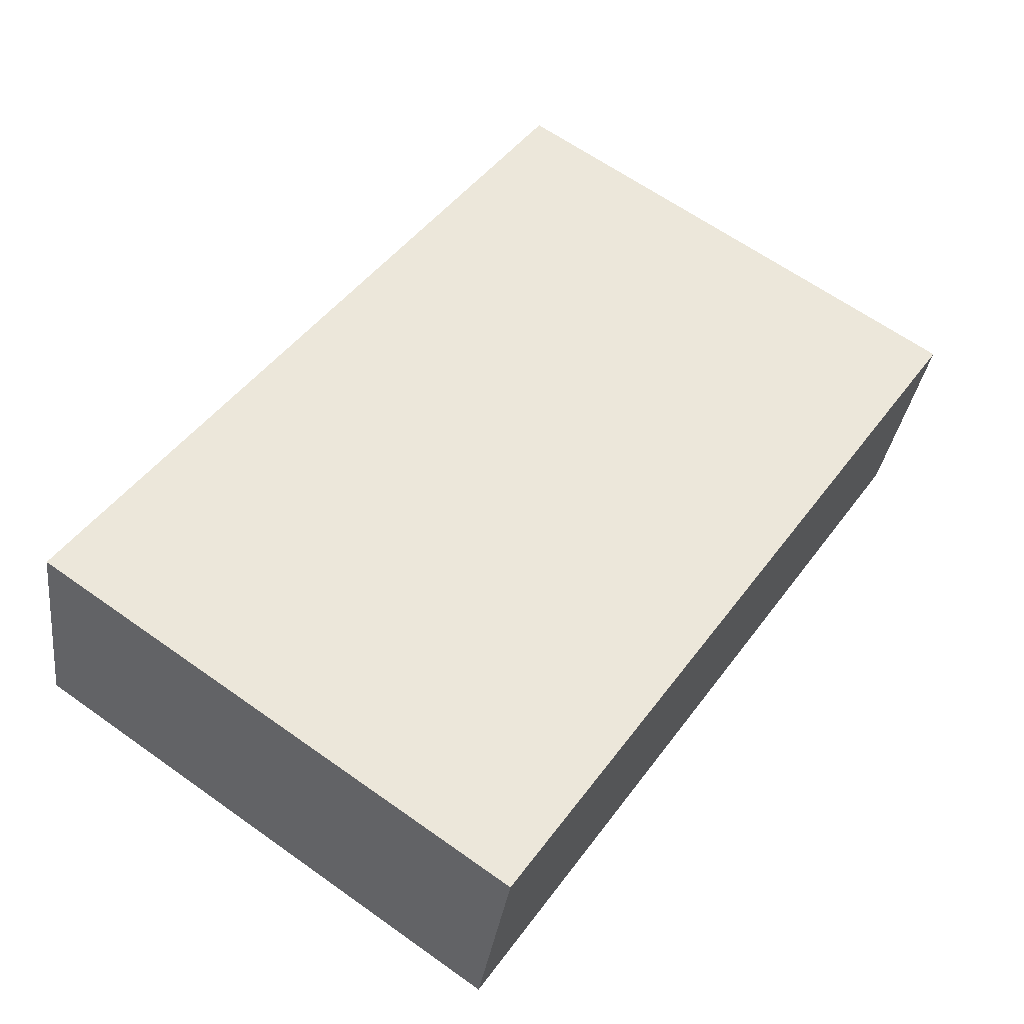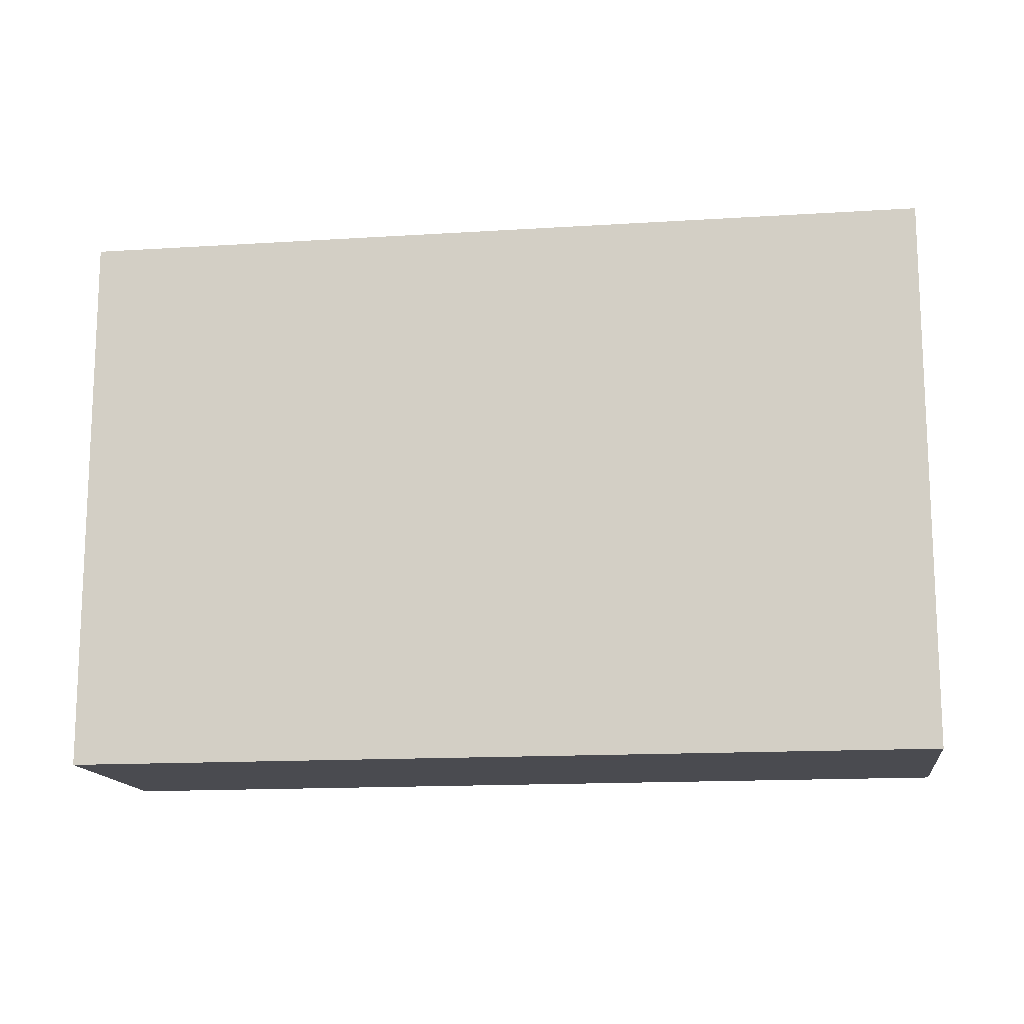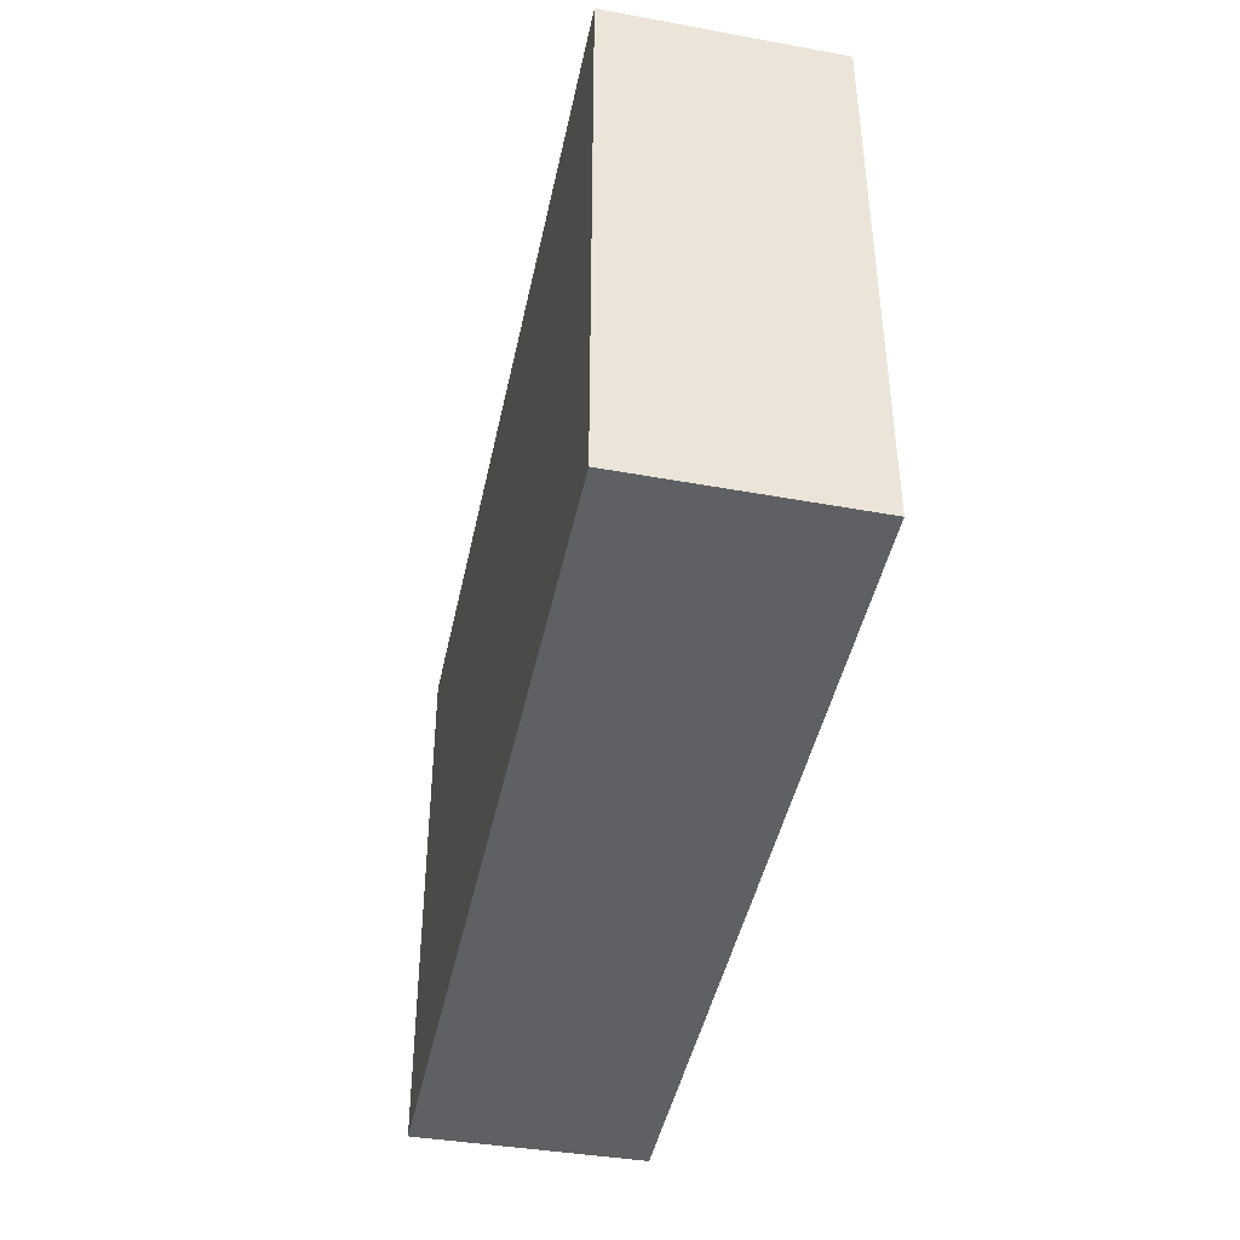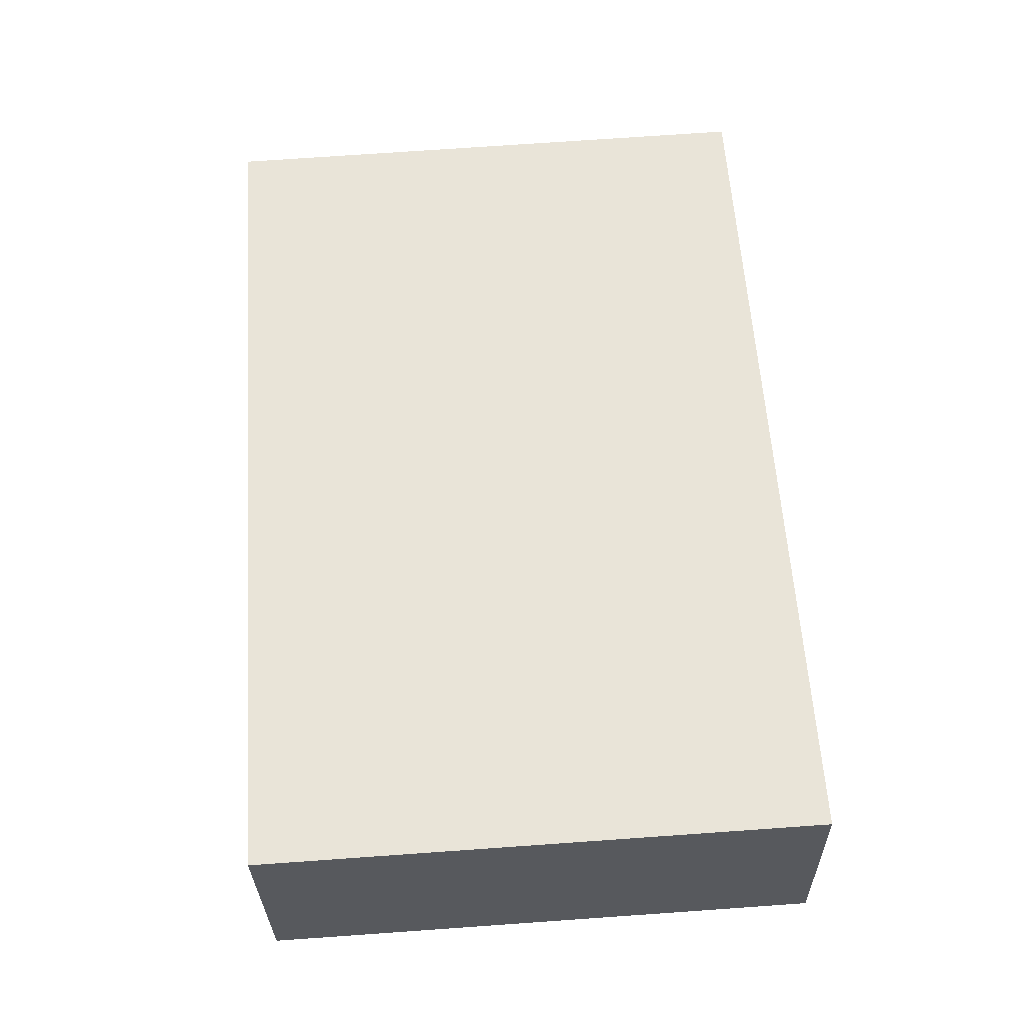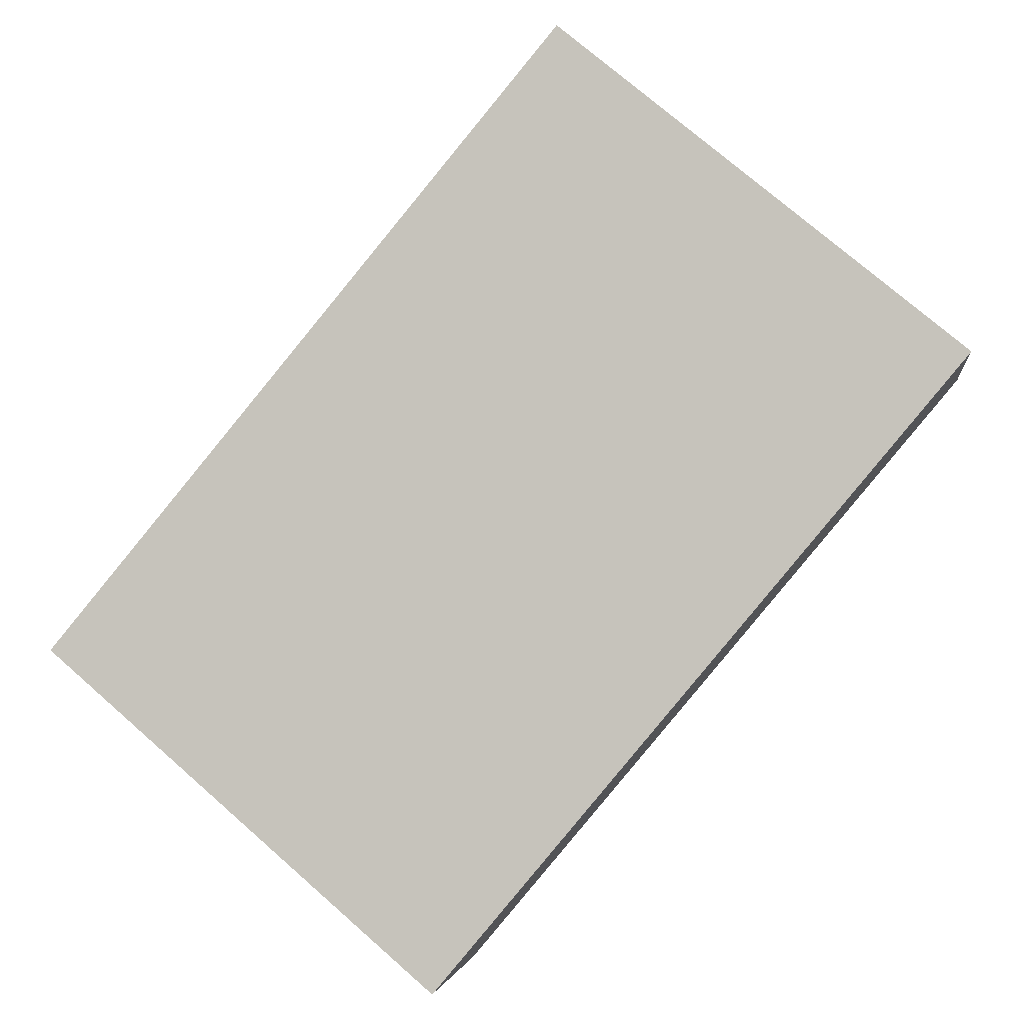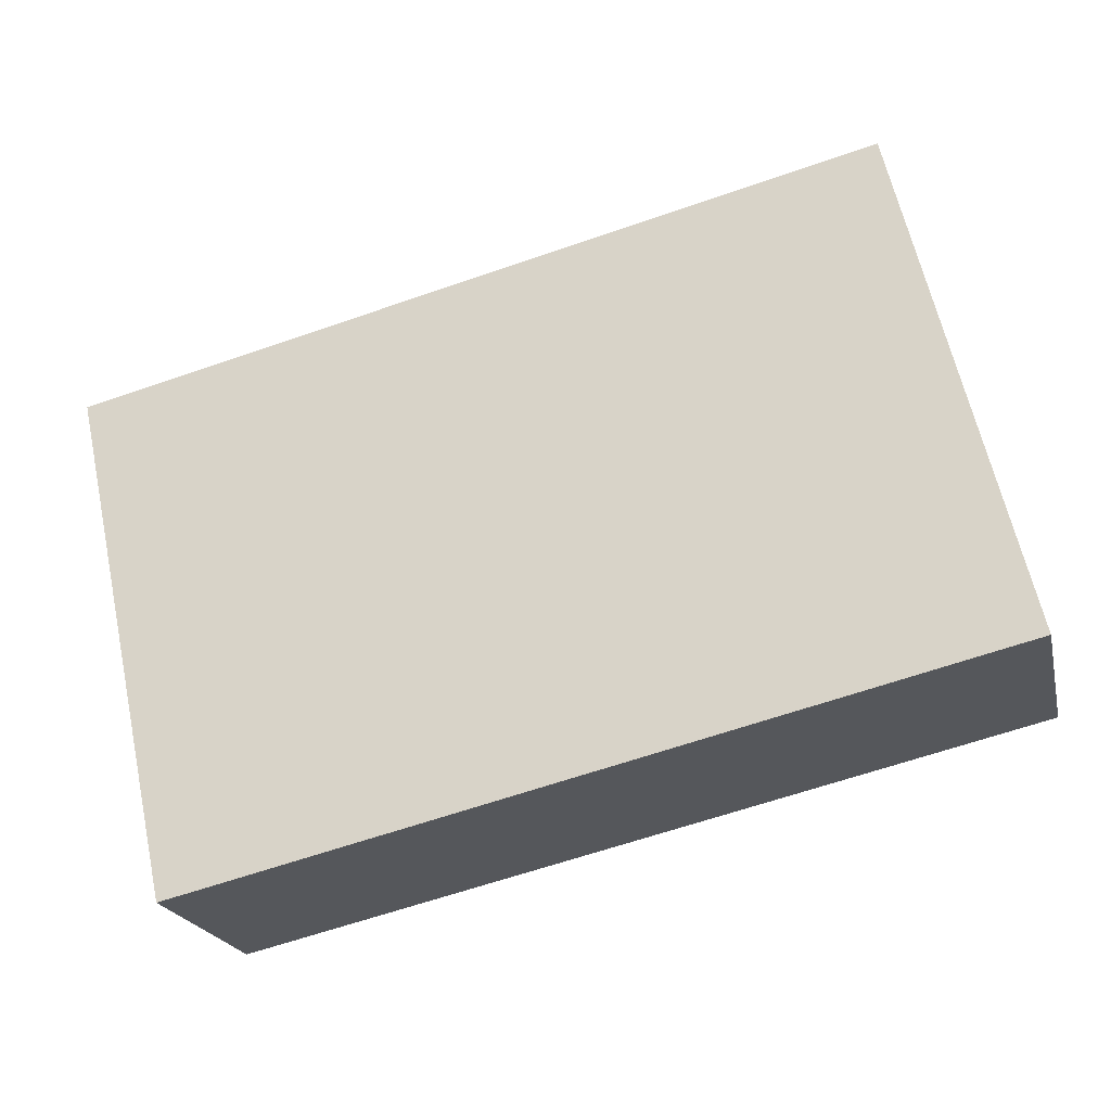
<metadata>
{"format":"obj","ext":"obj","renderer":"f3d","projection":"perspective","resolution":1024,"background":"white","views":[{"elev":64.4,"azim":-54.5,"up":"+Z"},{"elev":-14.5,"azim":22.5,"up":"+Y"},{"elev":-43.3,"azim":92.9,"up":"+Y"},{"elev":73.9,"azim":-94.0,"up":"+Z"},{"elev":75.8,"azim":131.0,"up":"+Z"},{"elev":63.3,"azim":167.7,"up":"+Z"}]}
</metadata>
<code>
v  15.11 10.05 -3.831
v  0.992 10.05 4.001
v  16.16 10.05 0.06
v  0 10.05 6.155e-16
v  16.16 -3.674e-18 0.06
v  15.11 2.346e-16 -3.831
v  0 0 0
v  0.992 -2.45e-16 4.001
g defaultobject
f 1 2 3
f 2 1 4
f 5 1 3
f 1 5 6
f 6 4 1
f 4 6 7
f 7 2 4
f 2 7 8
f 8 3 2
f 3 8 5
f 8 6 5
f 6 8 7

</code>
